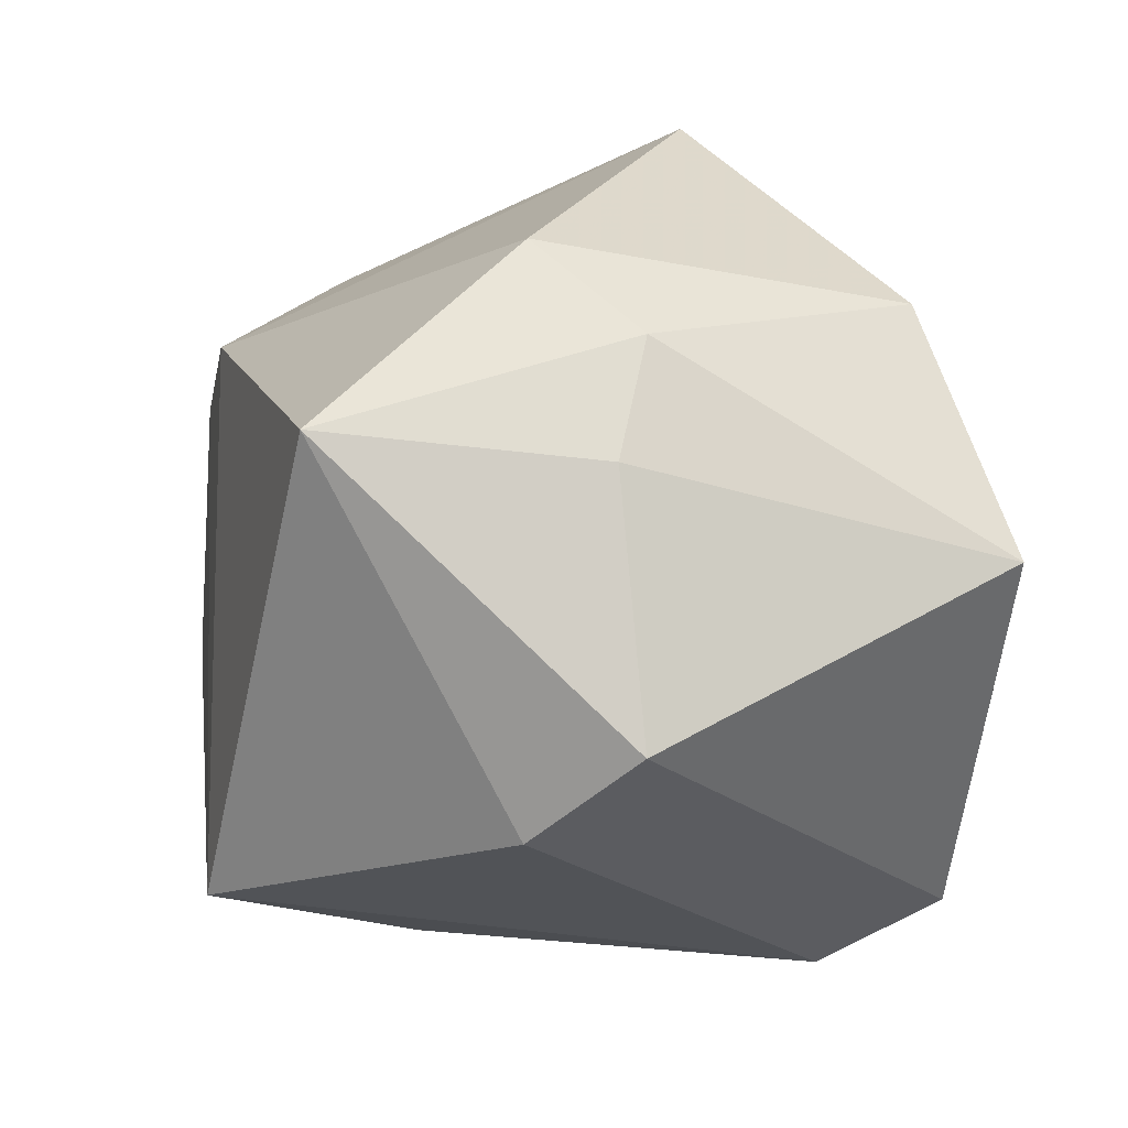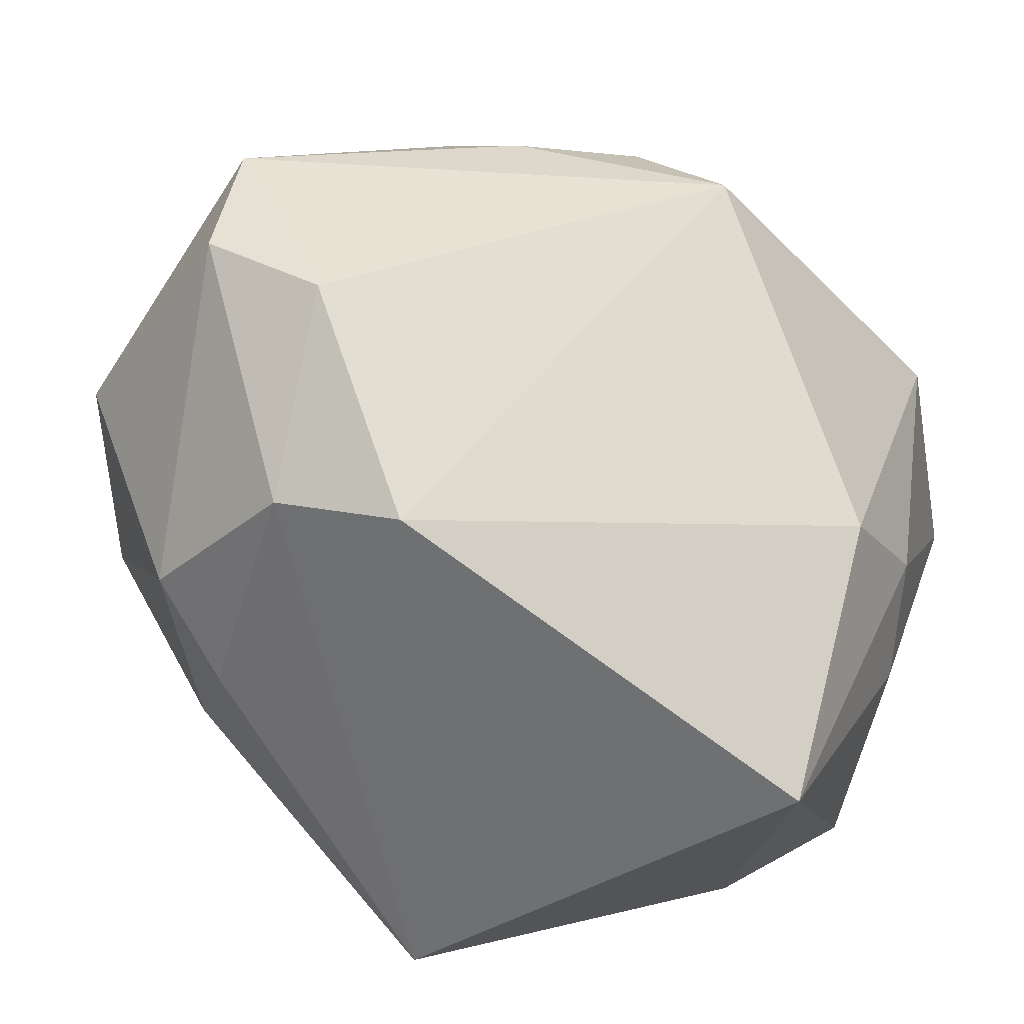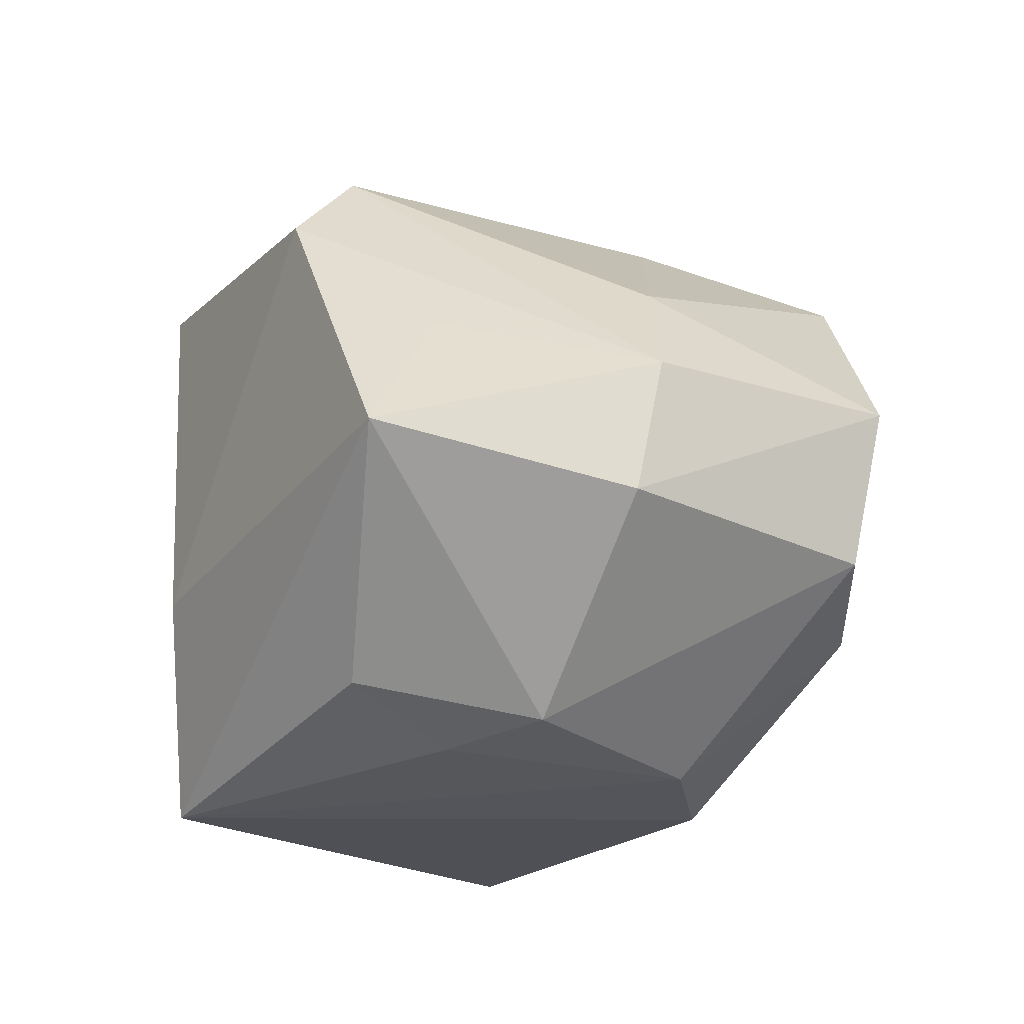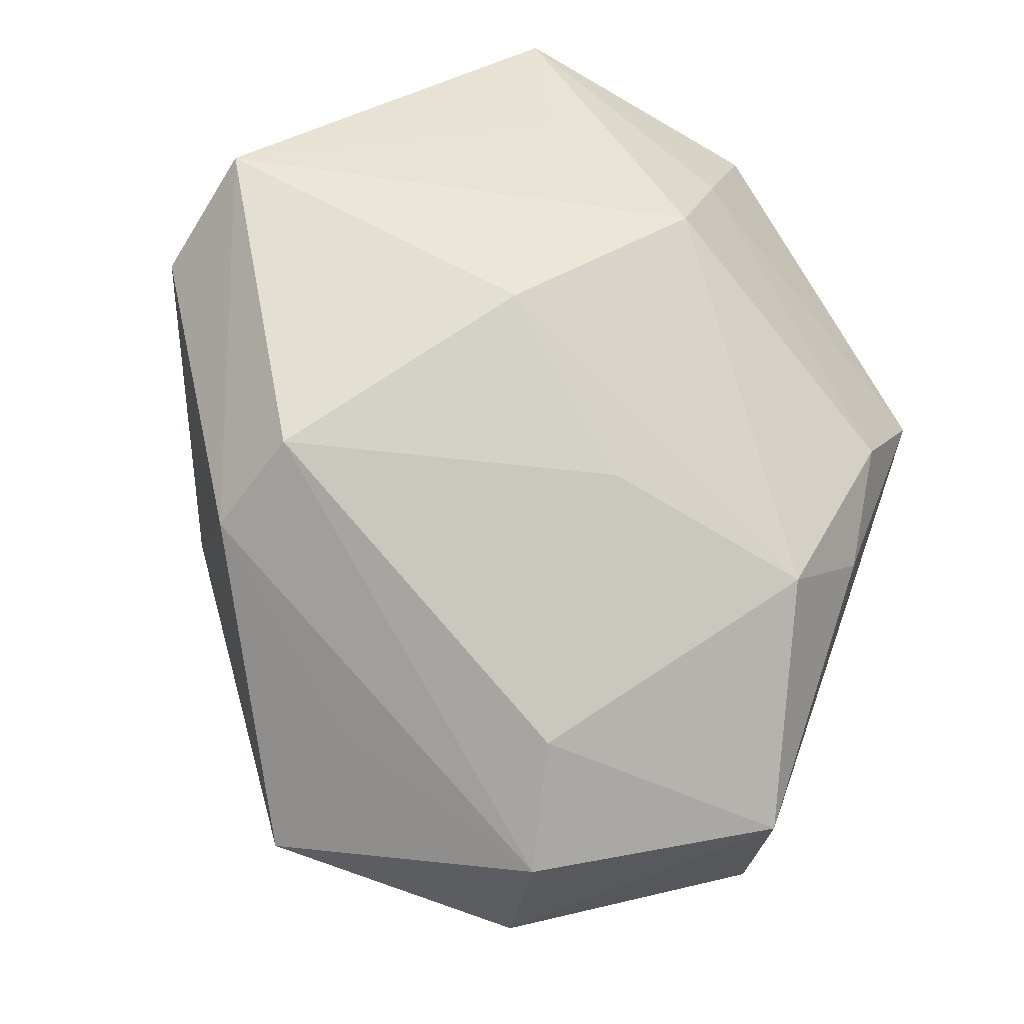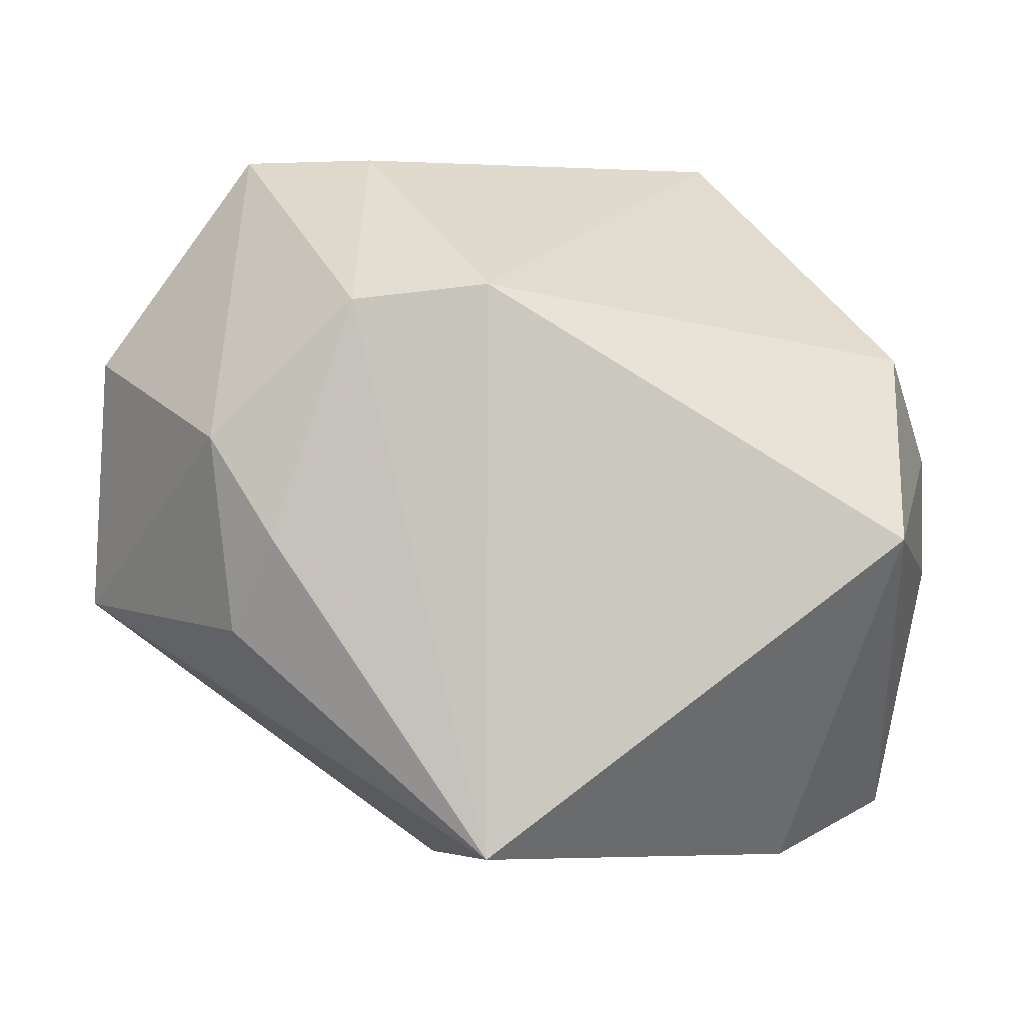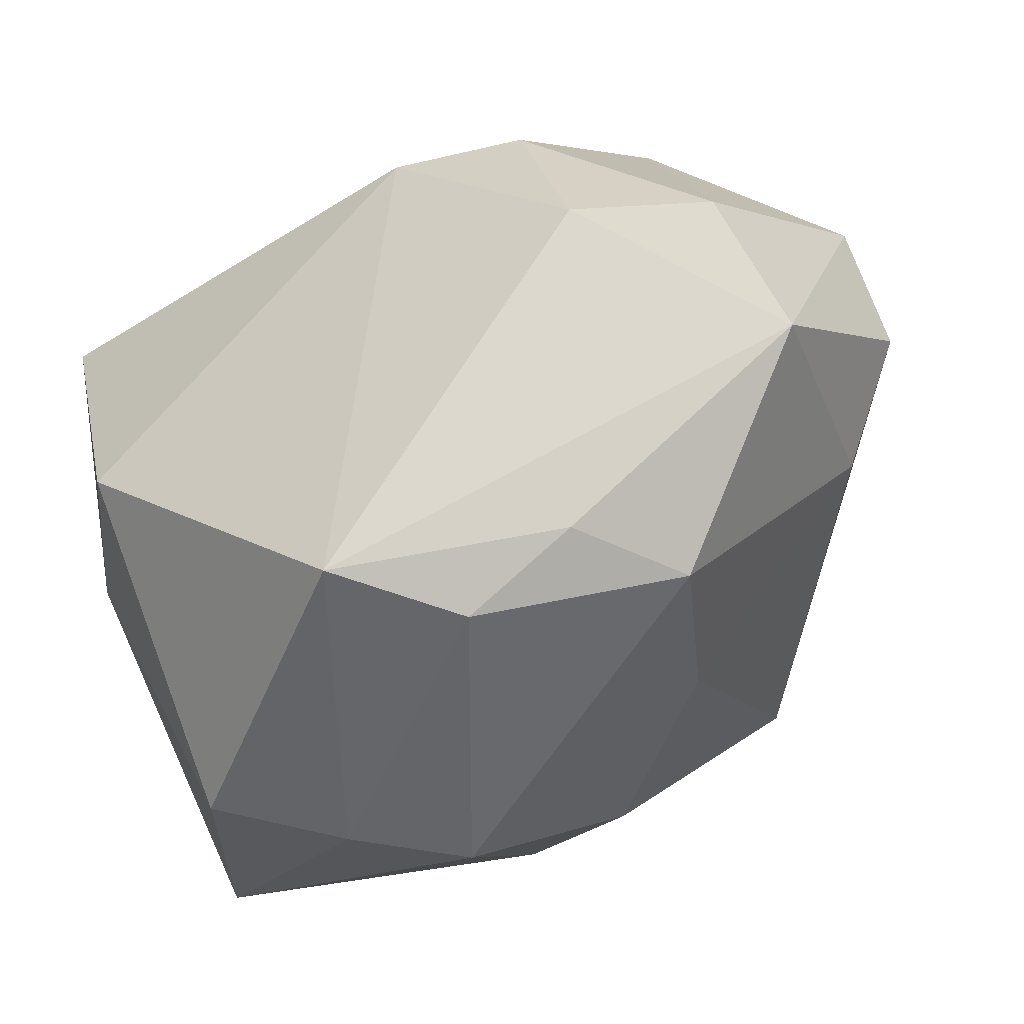
<metadata>
{"format":"obj","ext":"obj","renderer":"f3d","projection":"perspective","resolution":1024,"background":"white","views":[{"elev":-20.2,"azim":-103.6,"up":"+Y"},{"elev":30.5,"azim":-159.6,"up":"+Y"},{"elev":-23.0,"azim":94.1,"up":"+Z"},{"elev":48.9,"azim":109.7,"up":"+Z"},{"elev":-4.8,"azim":-173.2,"up":"+Y"},{"elev":79.9,"azim":-16.9,"up":"+Y"}]}
</metadata>
<code>
v 0.03544 -0.002843 0.004419
v 0.04123 -0.00762 -0.006989
v -0.0222 -0.0303 -0.008391
v 0.02262 -0.01228 0.02591
v -0.004677 0.03353 0.01345
v -0.03088 -0.02577 -0.001397
v 0.03919 0.01615 -0.001767
v 0.001201 0.0177 -0.02982
v 0.005313 0.03489 0.009005
v 0.02751 -0.01666 0.01875
v -0.02033 -0.00337 0.02953
v -0.03305 -0.009163 0.02746
v 0.01971 -0.003203 -0.02839
v -0.03531 -0.005034 -0.004479
v 0.03881 0.01394 -0.01285
v 0.02513 0.03199 -0.01452
v 0.01355 0.01461 0.02222
v -0.01482 0.03489 0.006608
v 0.002759 -0.03242 0.02233
v -0.03274 0.01346 -0.01071
v -0.01007 0.01307 0.03122
v -0.03276 -0.003714 -0.02723
v 0.001464 -0.02982 -0.02877
v 0.01278 0.01673 -0.02939
v 0.03245 0.01508 0.007946
v 0.02773 0.03462 -0.001877
v 0.008683 -0.03014 -0.01034
v 0.02522 0.005417 -0.02769
v 0.01348 0.03128 -0.01757
v -0.003997 -0.02812 0.03122
v 0.01373 0.03139 0.01517
v -0.03095 0.0124 0.02036
v -0.02004 0.01291 0.0265
v -0.03551 0.005281 -0.002269
v 0.004395 0.002077 0.03122
v 0.0241 -0.01084 -0.02365
f 8 23 22
f 18 8 20
f 20 8 22
f 15 2 28
f 19 23 27
f 23 2 27
f 18 20 32
f 34 20 22
f 12 32 34
f 34 32 20
f 22 23 3
f 3 6 22
f 3 23 19
f 19 6 3
f 17 25 31
f 31 25 26
f 31 35 17
f 30 6 19
f 12 6 30
f 16 26 15
f 15 28 16
f 21 31 5
f 35 31 21
f 21 30 35
f 22 6 14
f 14 34 22
f 14 6 12
f 12 34 14
f 17 35 4
f 4 25 17
f 35 30 4
f 7 2 15
f 15 26 7
f 26 25 7
f 25 4 7
f 9 31 26
f 5 31 9
f 9 26 18
f 18 5 9
f 36 28 2
f 36 13 28
f 36 2 23
f 23 13 36
f 24 16 28
f 28 13 24
f 23 8 24
f 24 13 23
f 29 8 18
f 18 26 29
f 26 16 29
f 29 24 8
f 16 24 29
f 33 5 18
f 33 21 5
f 18 32 33
f 33 32 12
f 12 21 33
f 12 30 11
f 11 21 12
f 30 21 11
f 10 7 4
f 19 27 10
f 10 27 2
f 10 30 19
f 10 4 30
f 2 7 1
f 1 10 2
f 7 10 1

</code>
